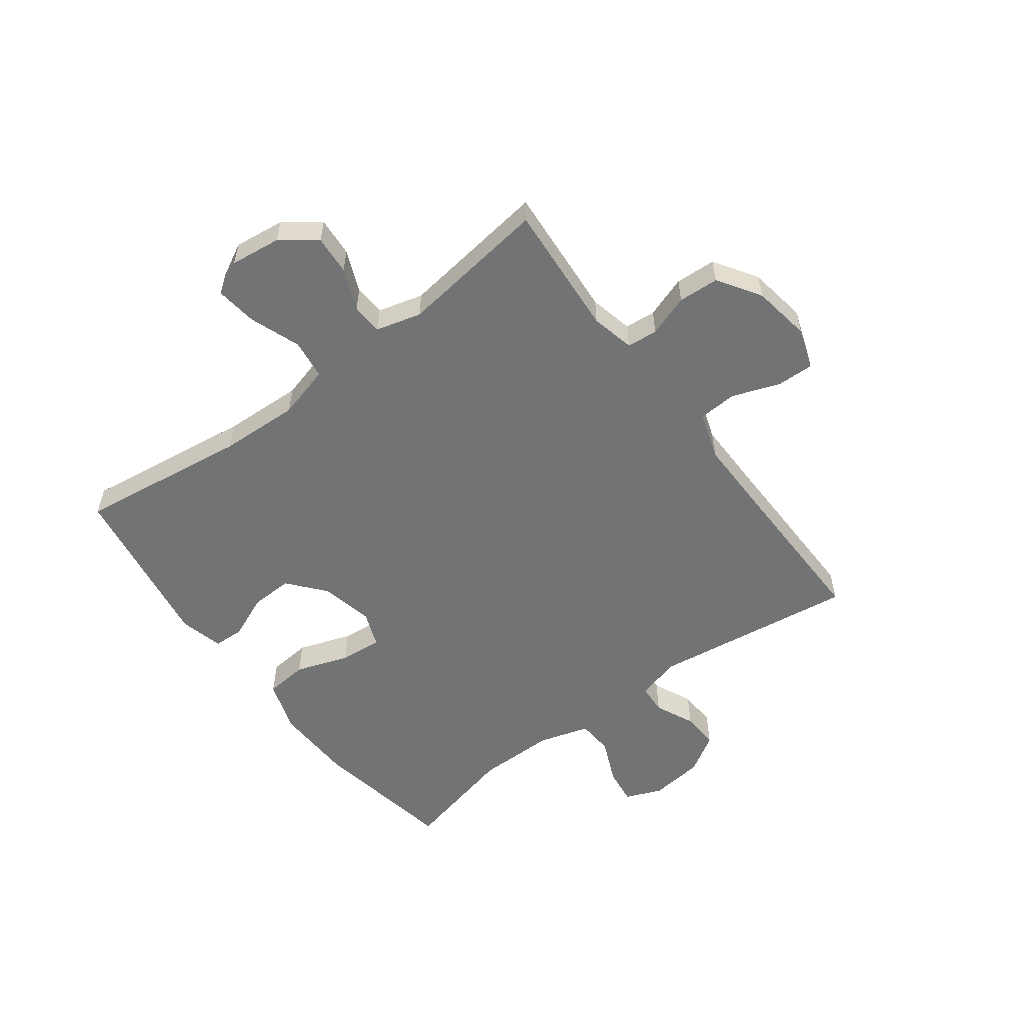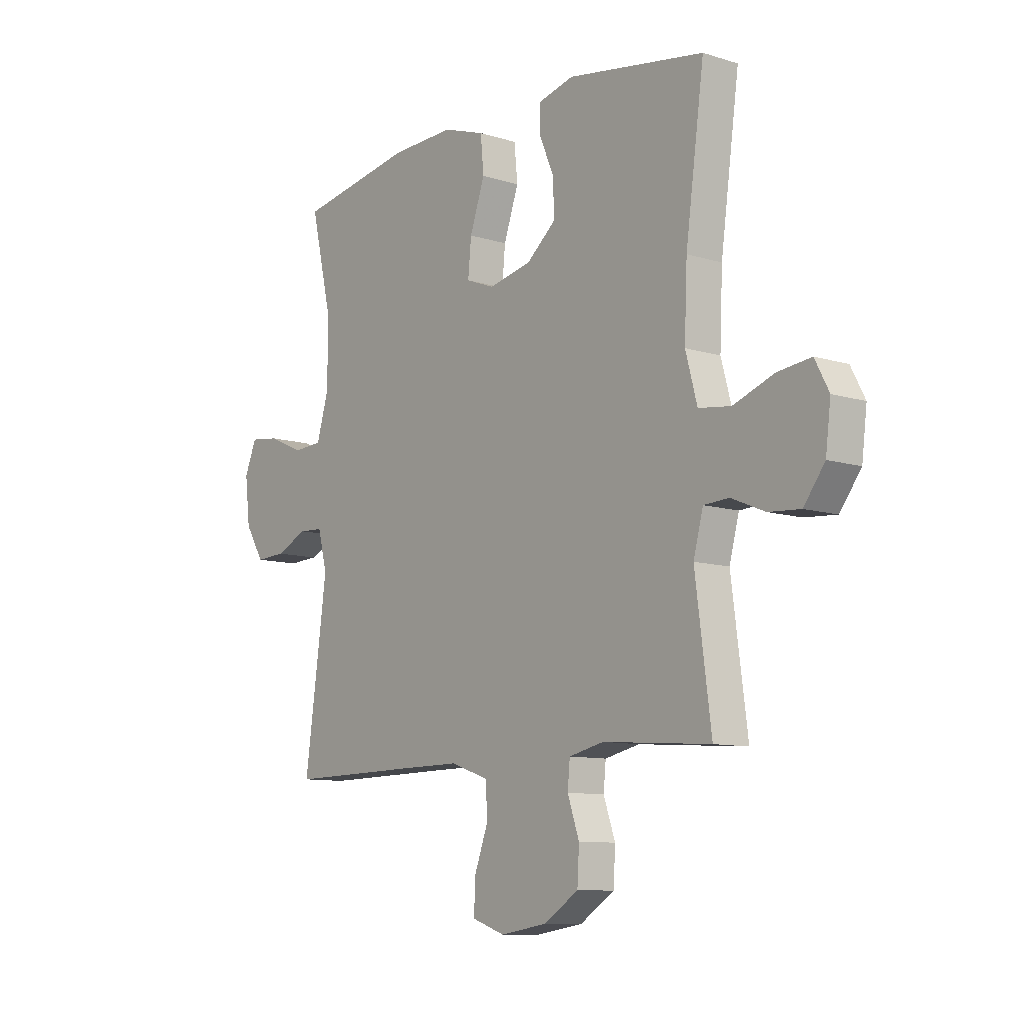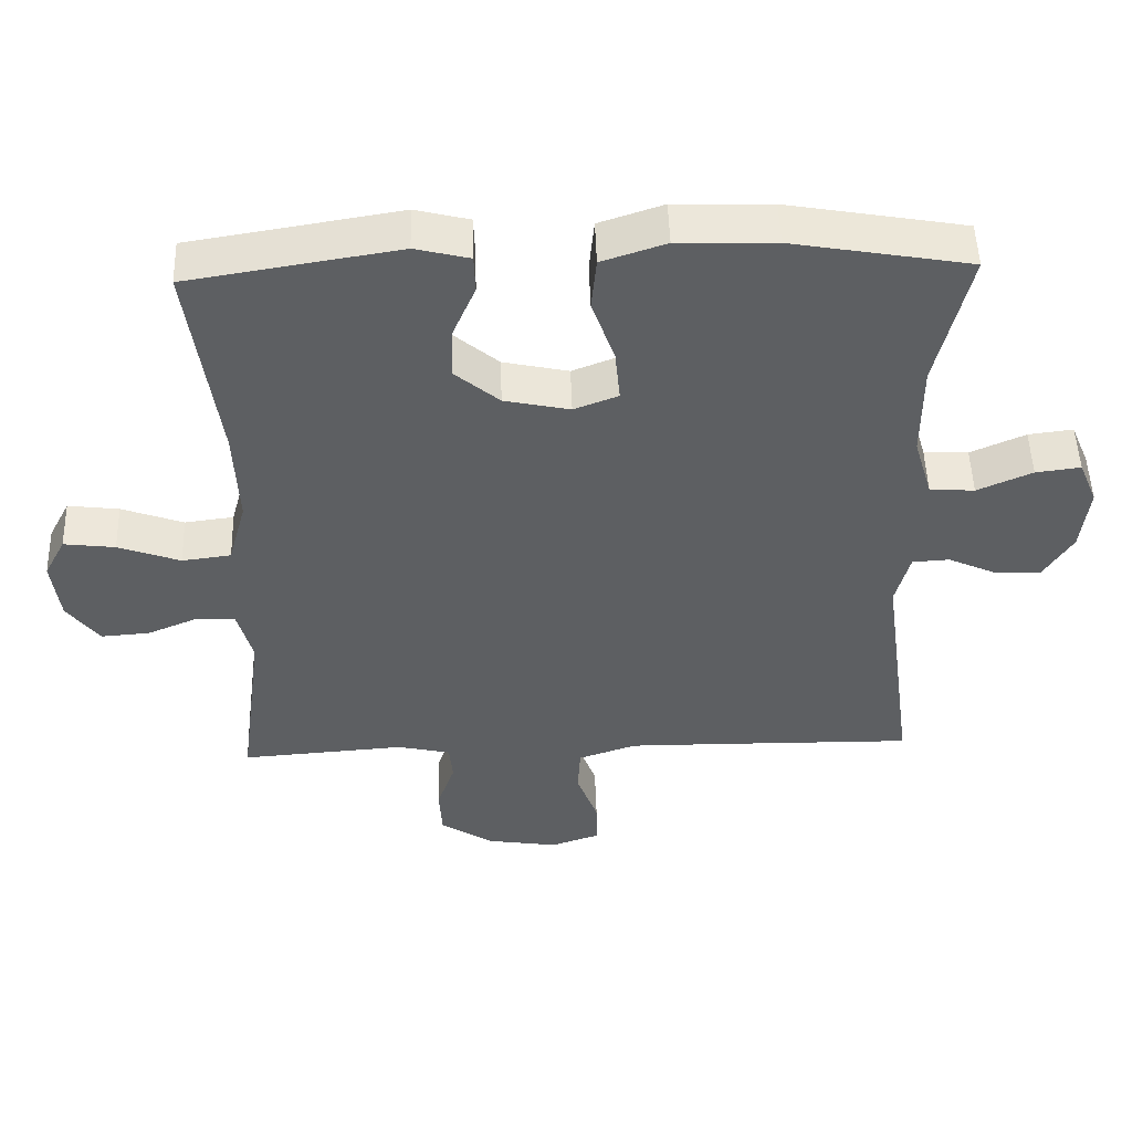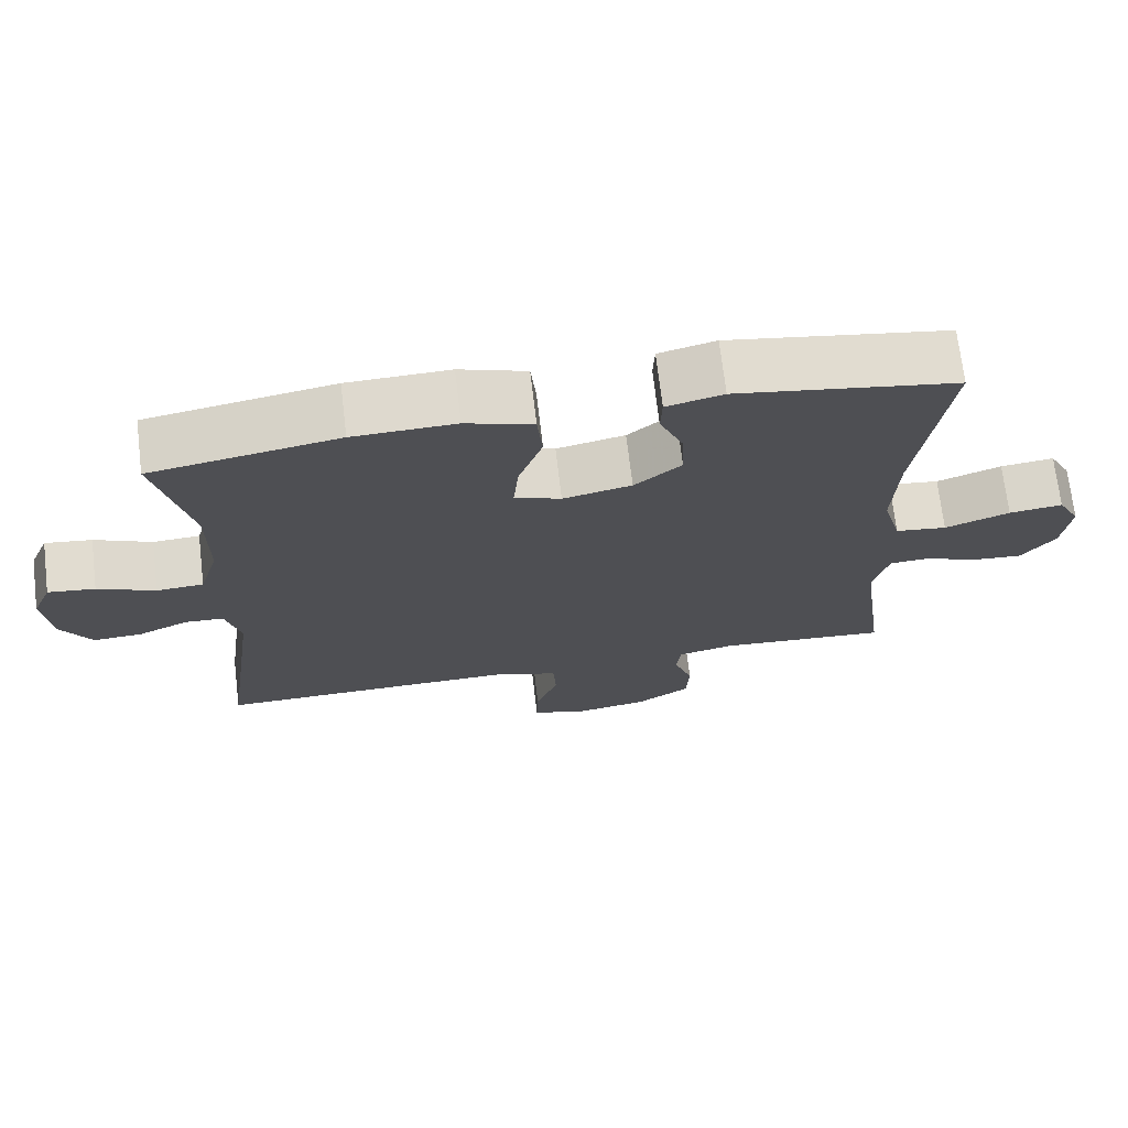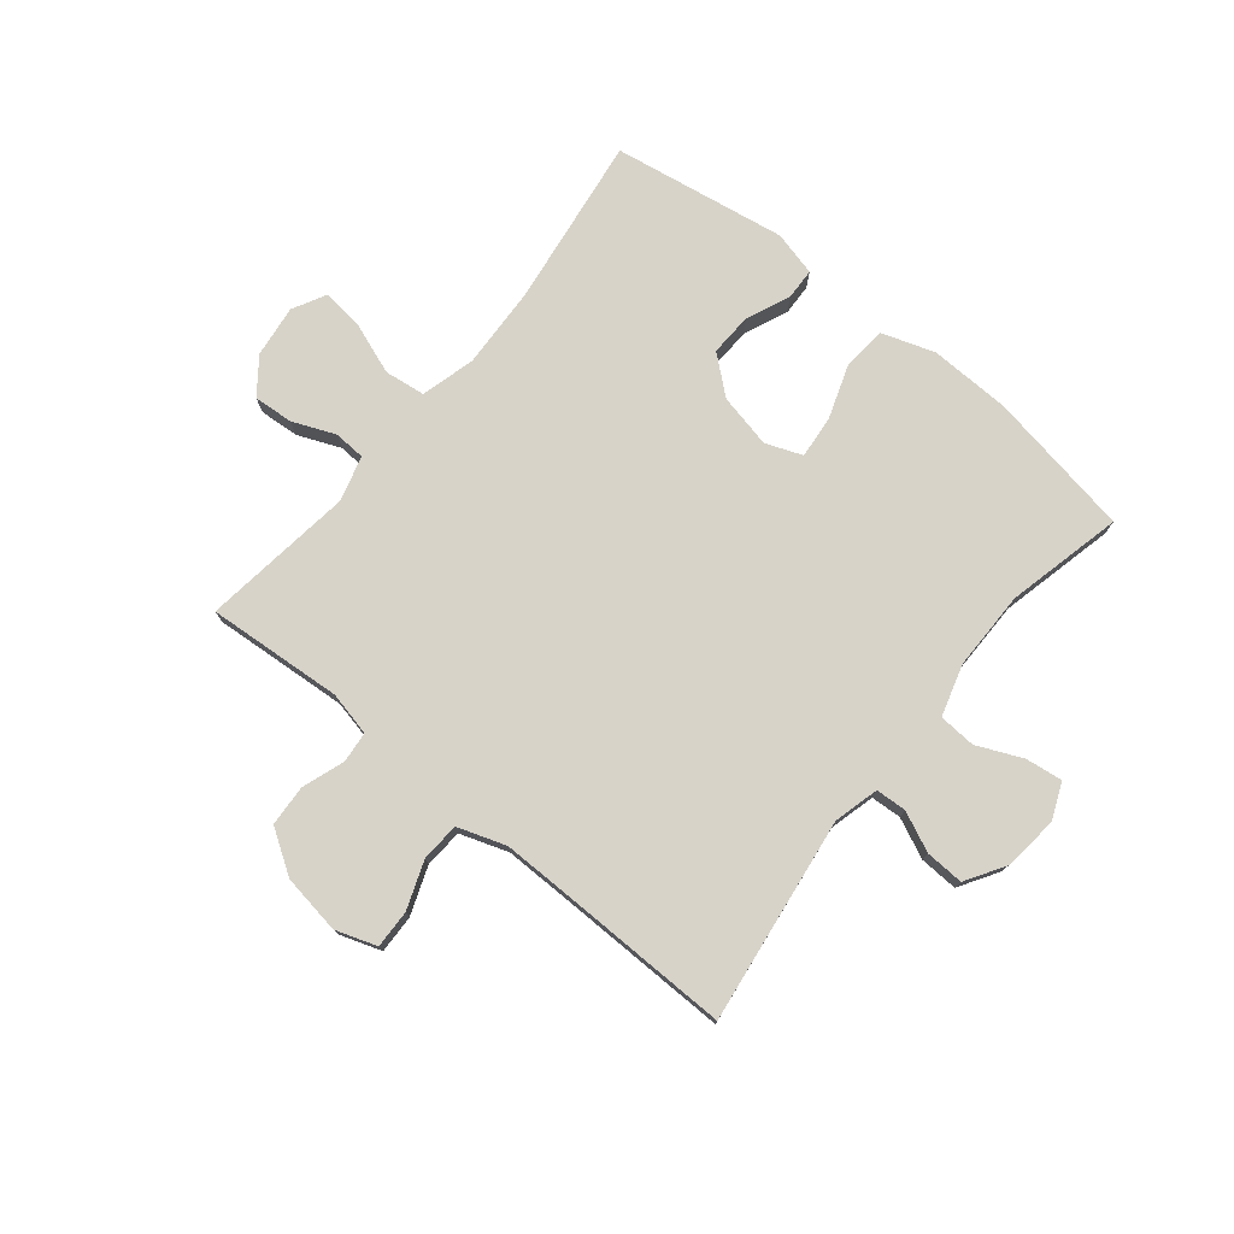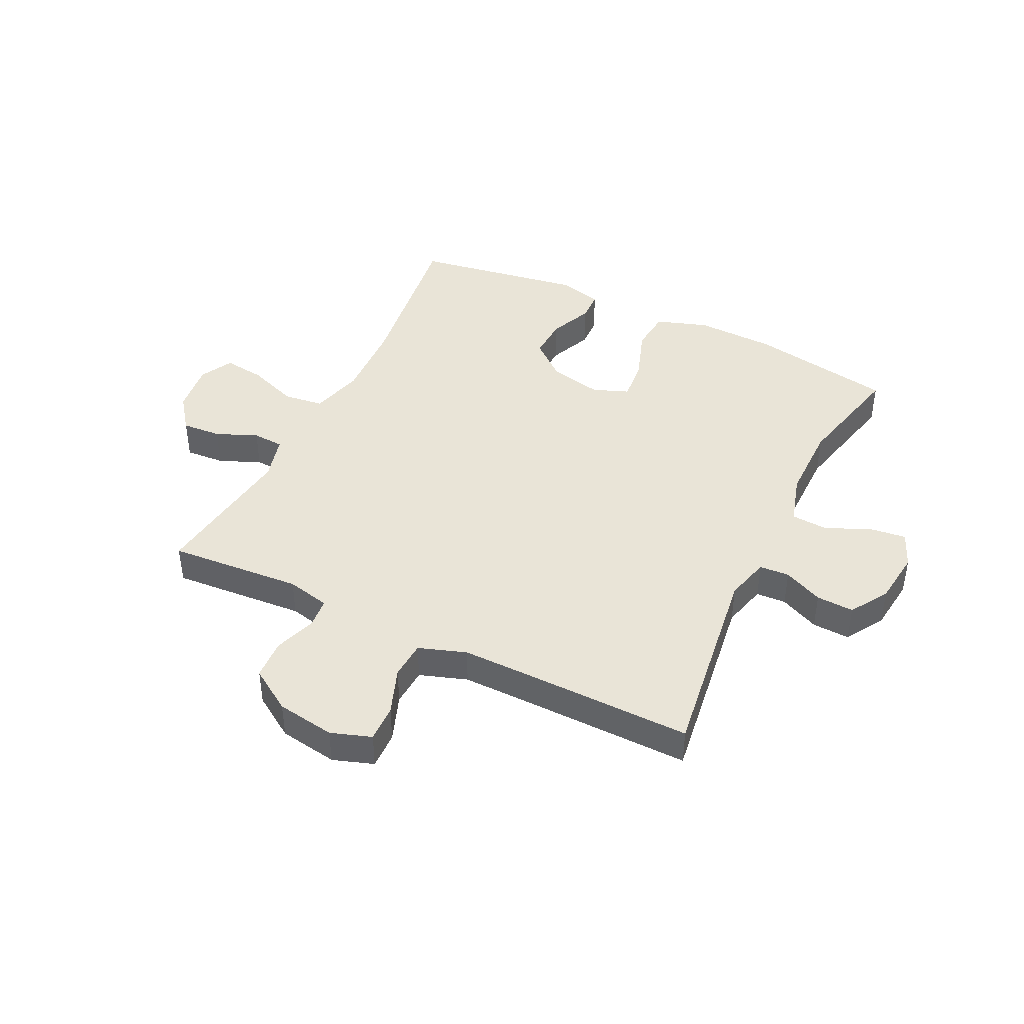
<metadata>
{"format":"obj","ext":"obj","renderer":"f3d","projection":"perspective","resolution":1024,"background":"white","views":[{"elev":-55.7,"azim":126.9,"up":"+Y"},{"elev":-9.9,"azim":51.3,"up":"+Z"},{"elev":50.1,"azim":178.2,"up":"+Z"},{"elev":70.9,"azim":-6.8,"up":"+Z"},{"elev":76.3,"azim":-140.9,"up":"+Y"},{"elev":43.0,"azim":-154.0,"up":"+Y"}]}
</metadata>
<code>
v 0.5 0.07 0.5
v 0.46 0.07 0.207
v 0.454 0.07 0.069
v 0.479 0.07 -0.023
v 0.548 0.07 -0.032
v 0.635 0.07 0
v 0.707 0.07 0.009
v 0.737 0.07 -0.048
v 0.726 0.07 -0.136
v 0.681 0.07 -0.196
v 0.613 0.07 -0.191
v 0.541 0.07 -0.161
v 0.487 0.07 -0.164
v 0.466 0.07 -0.242
v 0.5 0.07 -0.5
v 0.269 0.07 -0.483
v 0.194 0.07 -0.5
v 0.189 0.07 -0.553
v 0.214 0.07 -0.625
v 0.21 0.07 -0.695
v 0.136 0.07 -0.743
v 0.035 0.07 -0.759
v -0.035 0.07 -0.735
v -0.033 0.07 -0.67
v -0.003 0.07 -0.589
v -0.007 0.07 -0.523
v -0.089 0.07 -0.495
v -0.215 0.07 -0.496
v -0.5 0.07 -0.5
v -0.452 0.07 -0.15
v -0.472 0.07 -0.073
v -0.524 0.07 -0.07
v -0.592 0.07 -0.101
v -0.657 0.07 -0.104
v -0.698 0.07 -0.038
v -0.709 0.07 0.056
v -0.683 0.07 0.118
v -0.62 0.07 0.11
v -0.543 0.07 0.076
v -0.48 0.07 0.08
v -0.454 0.07 0.168
v -0.454 0.07 0.303
v -0.5 0.07 0.5
v -0.25 0.07 0.544
v -0.113 0.07 0.548
v -0.023 0.07 0.518
v -0.016 0.07 0.444
v -0.048 0.07 0.352
v -0.055 0.07 0.279
v 0.007 0.07 0.255
v 0.099 0.07 0.275
v 0.162 0.07 0.328
v 0.159 0.07 0.401
v 0.127 0.07 0.476
v 0.129 0.07 0.529
v 0.205 0.07 0.548
v 0.5 0 0.5
v 0.46 0 0.207
v 0.454 0 0.069
v 0.479 0 -0.023
v 0.548 0 -0.032
v 0.635 0 0
v 0.707 0 0.009
v 0.737 0 -0.048
v 0.726 0 -0.136
v 0.681 0 -0.196
v 0.613 0 -0.191
v 0.541 0 -0.161
v 0.487 0 -0.164
v 0.466 0 -0.242
v 0.5 0 -0.5
v 0.269 0 -0.483
v 0.194 0 -0.5
v 0.189 0 -0.553
v 0.214 0 -0.625
v 0.21 0 -0.695
v 0.136 0 -0.743
v 0.035 0 -0.759
v -0.035 0 -0.735
v -0.033 0 -0.67
v -0.003 0 -0.589
v -0.007 0 -0.523
v -0.089 0 -0.495
v -0.215 0 -0.496
v -0.5 0 -0.5
v -0.452 0 -0.15
v -0.472 0 -0.073
v -0.524 0 -0.07
v -0.592 0 -0.101
v -0.657 0 -0.104
v -0.698 0 -0.038
v -0.709 0 0.056
v -0.683 0 0.118
v -0.62 0 0.11
v -0.543 0 0.076
v -0.48 0 0.08
v -0.454 0 0.168
v -0.454 0 0.303
v -0.5 0 0.5
v -0.25 0 0.544
v -0.113 0 0.548
v -0.023 0 0.518
v -0.016 0 0.444
v -0.048 0 0.352
v -0.055 0 0.279
v 0.007 0 0.255
v 0.099 0 0.275
v 0.162 0 0.328
v 0.159 0 0.401
v 0.127 0 0.476
v 0.129 0 0.529
v 0.205 0 0.548
f 53 54 55 56
f 52 53 56 1
f 51 52 1 2
f 50 51 2 3
f 49 50 3 4
f 45 46 47 48
f 45 48 49
f 42 43 44 45
f 41 42 45 49
f 40 41 49 4
f 36 37 38 39
f 32 33 34 35
f 31 32 35 36
f 28 29 30
f 27 28 30 31
f 26 27 31
f 22 23 24 25
f 22 25 26
f 21 22 26
f 18 19 20 21
f 17 18 21 26
f 16 17 26 31
f 14 15 16 31
f 9 10 11 12
f 9 12 13
f 8 9 13
f 5 6 7 8
f 5 8 13
f 4 5 13
f 31 36 39 40
f 14 31 40
f 4 13 14 40
f 112 111 110 109
f 57 112 109 108
f 58 57 108 107
f 59 58 107 106
f 60 59 106 105
f 104 103 102 101
f 105 104 101
f 101 100 99 98
f 105 101 98 97
f 60 105 97 96
f 95 94 93 92
f 91 90 89 88
f 92 91 88 87
f 86 85 84
f 87 86 84 83
f 87 83 82
f 81 80 79 78
f 82 81 78
f 82 78 77
f 77 76 75 74
f 82 77 74 73
f 87 82 73 72
f 87 72 71 70
f 68 67 66 65
f 69 68 65
f 69 65 64
f 64 63 62 61
f 69 64 61
f 69 61 60
f 96 95 92 87
f 96 87 70
f 96 70 69 60
f 1 57 58 2
f 2 58 59 3
f 3 59 60 4
f 4 60 61 5
f 5 61 62 6
f 6 62 63 7
f 7 63 64 8
f 8 64 65 9
f 9 65 66 10
f 10 66 67 11
f 11 67 68 12
f 12 68 69 13
f 13 69 70 14
f 14 70 71 15
f 15 71 72 16
f 16 72 73 17
f 17 73 74 18
f 18 74 75 19
f 19 75 76 20
f 20 76 77 21
f 21 77 78 22
f 22 78 79 23
f 23 79 80 24
f 24 80 81 25
f 25 81 82 26
f 26 82 83 27
f 27 83 84 28
f 28 84 85 29
f 29 85 86 30
f 30 86 87 31
f 31 87 88 32
f 32 88 89 33
f 33 89 90 34
f 34 90 91 35
f 35 91 92 36
f 36 92 93 37
f 37 93 94 38
f 38 94 95 39
f 39 95 96 40
f 40 96 97 41
f 41 97 98 42
f 42 98 99 43
f 43 99 100 44
f 44 100 101 45
f 45 101 102 46
f 46 102 103 47
f 47 103 104 48
f 48 104 105 49
f 49 105 106 50
f 50 106 107 51
f 51 107 108 52
f 52 108 109 53
f 53 109 110 54
f 54 110 111 55
f 55 111 112 56
f 56 112 57 1

</code>
